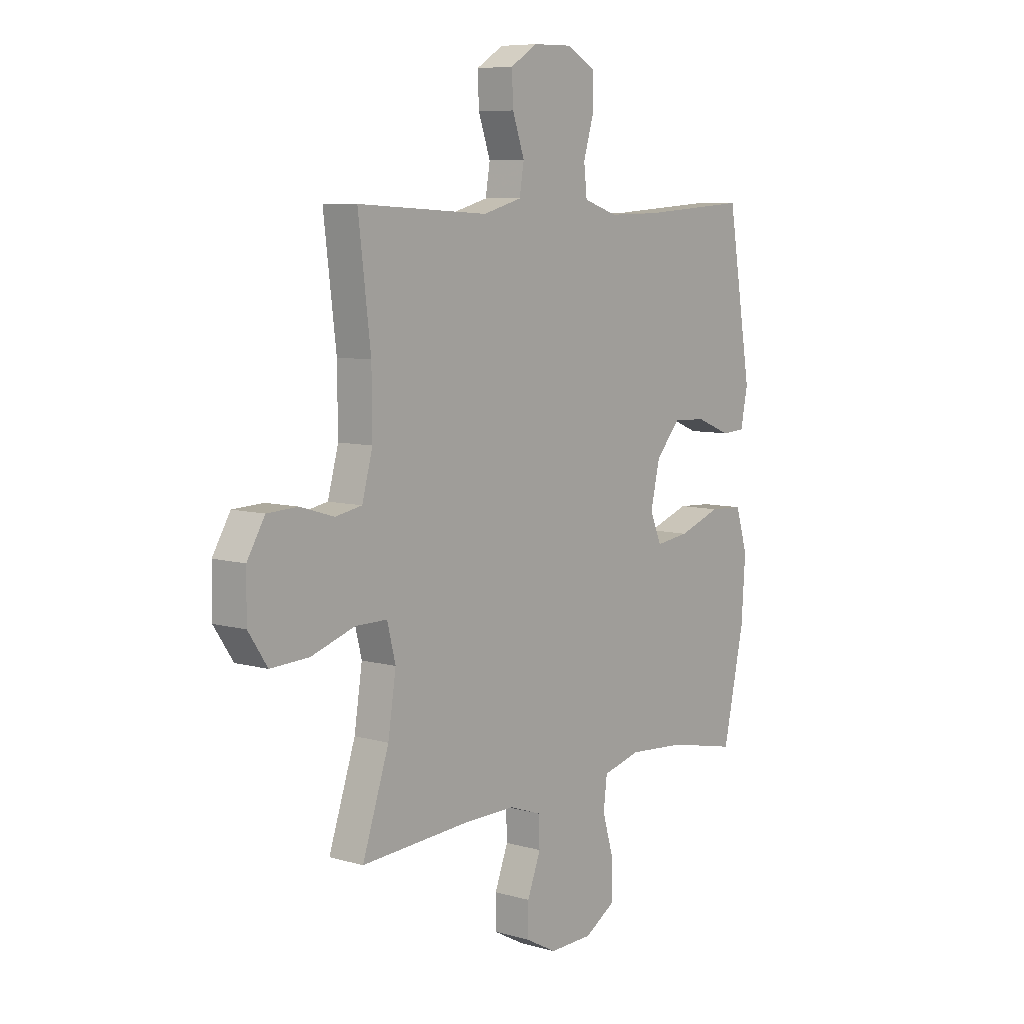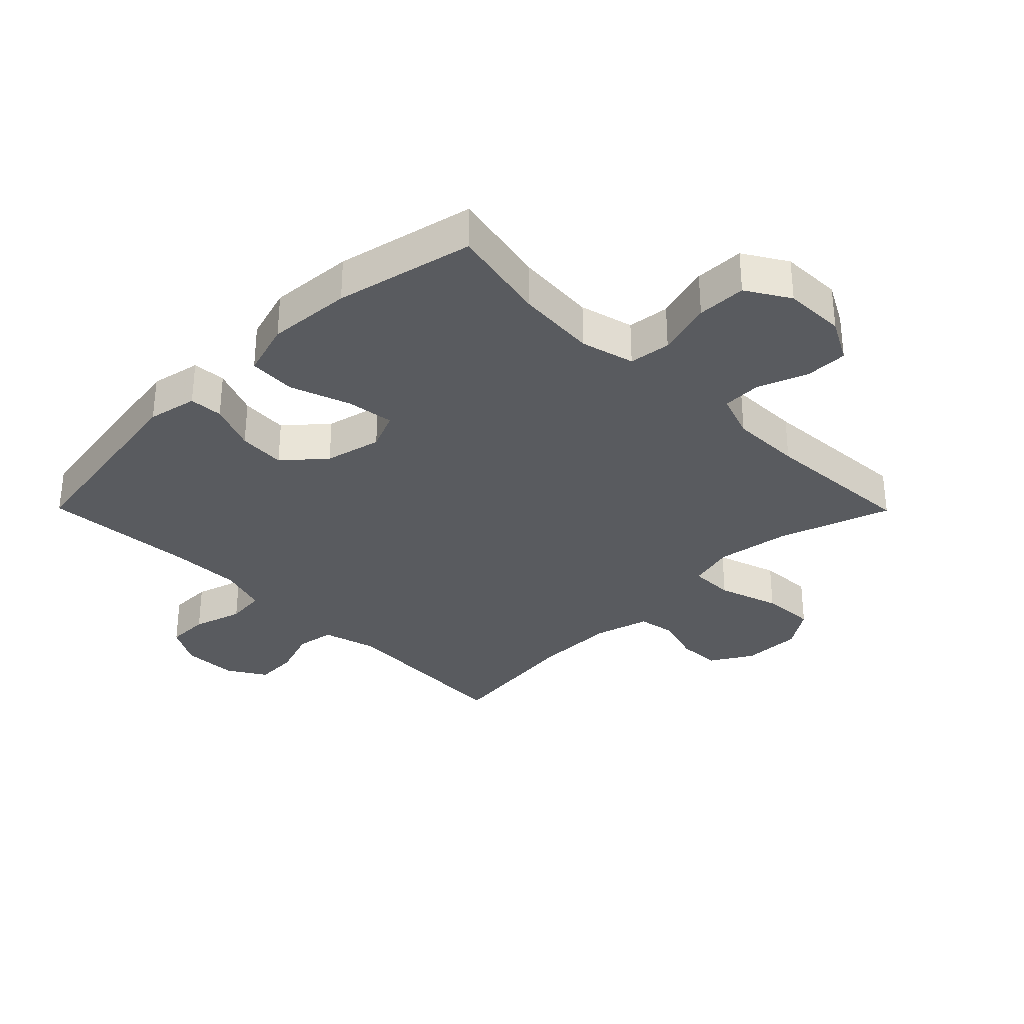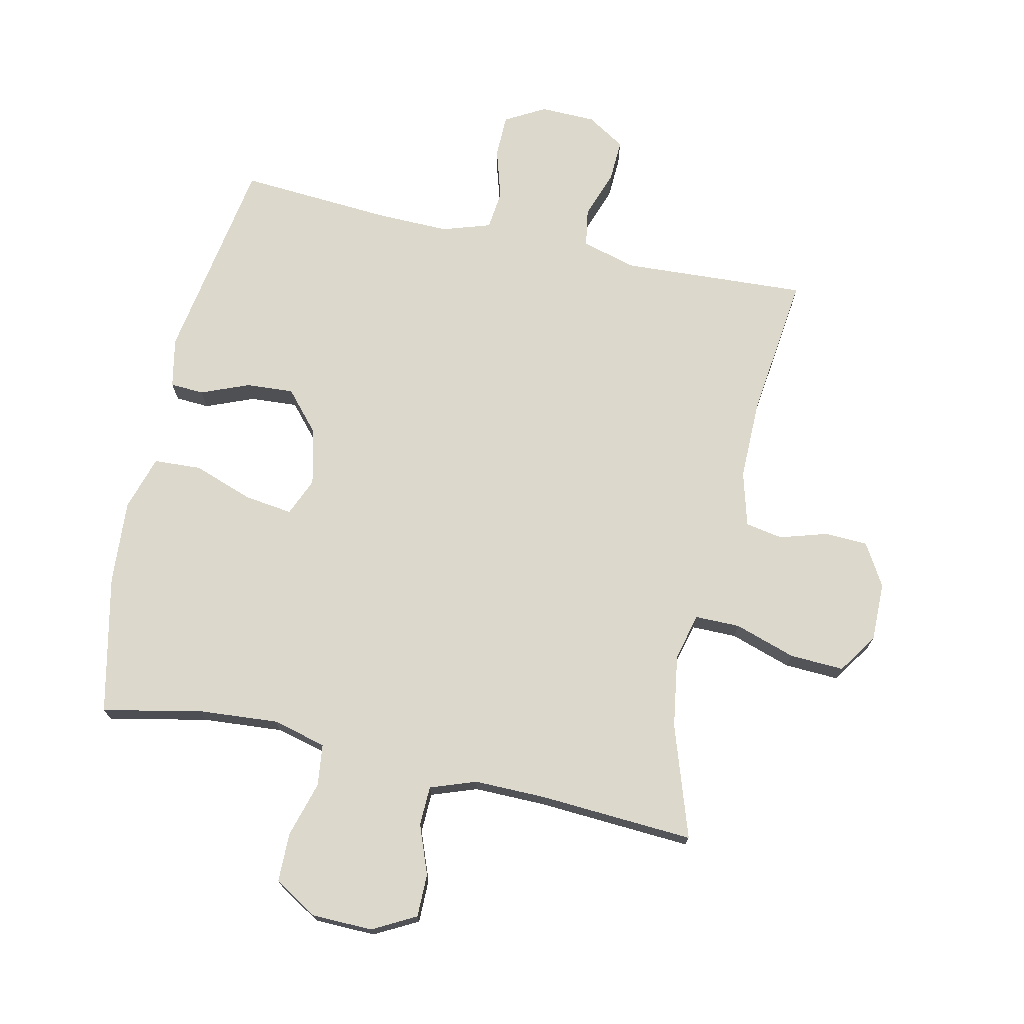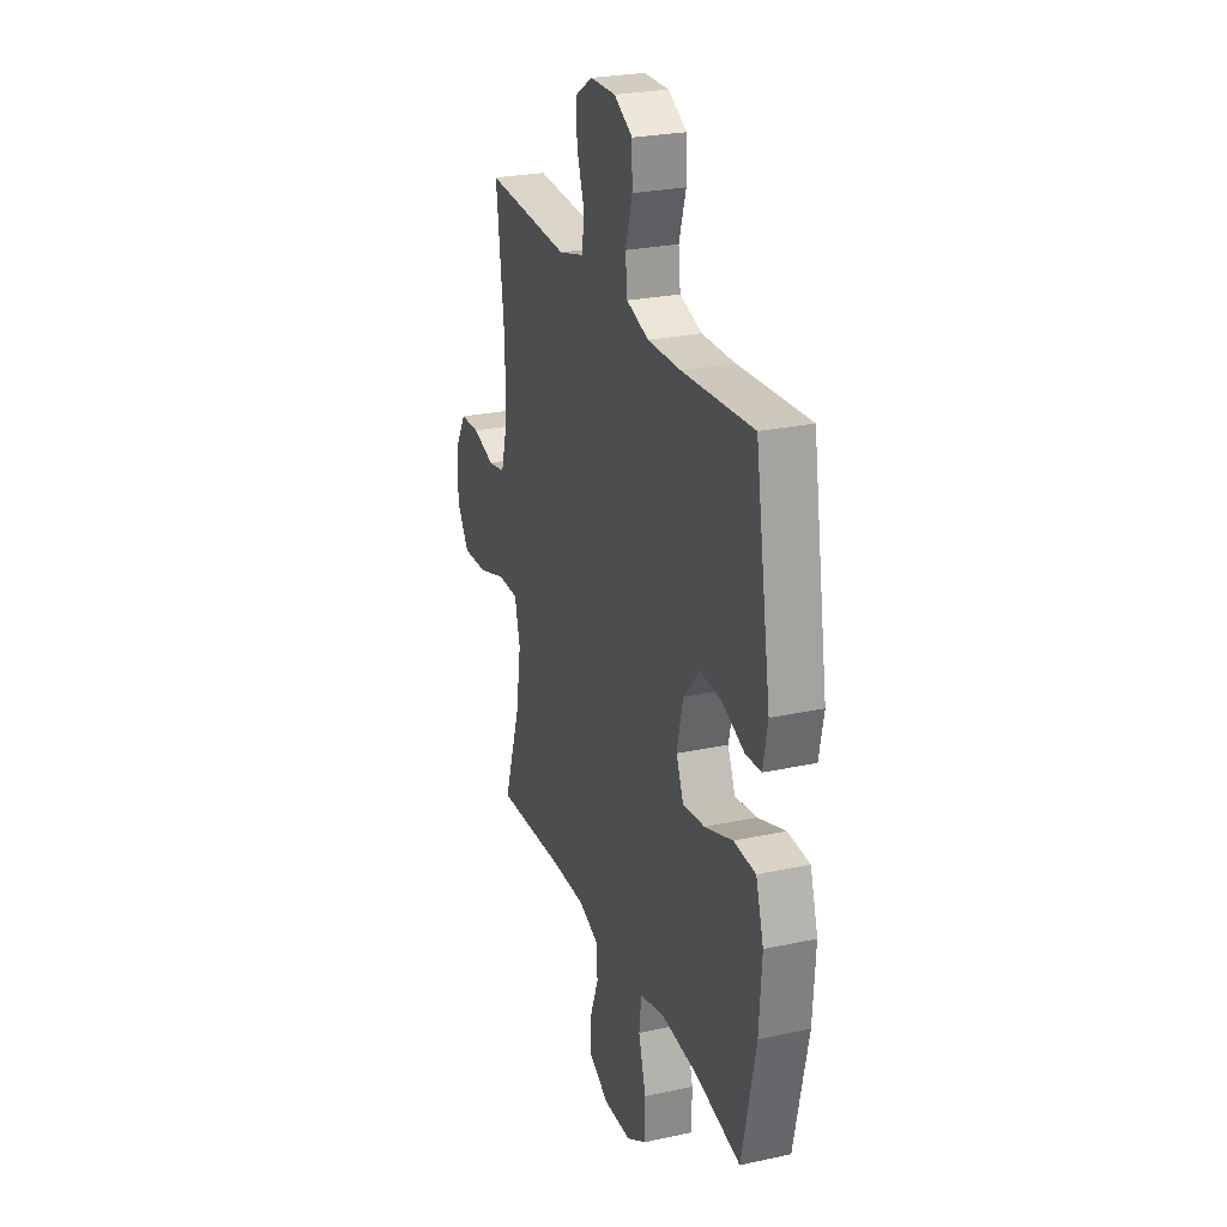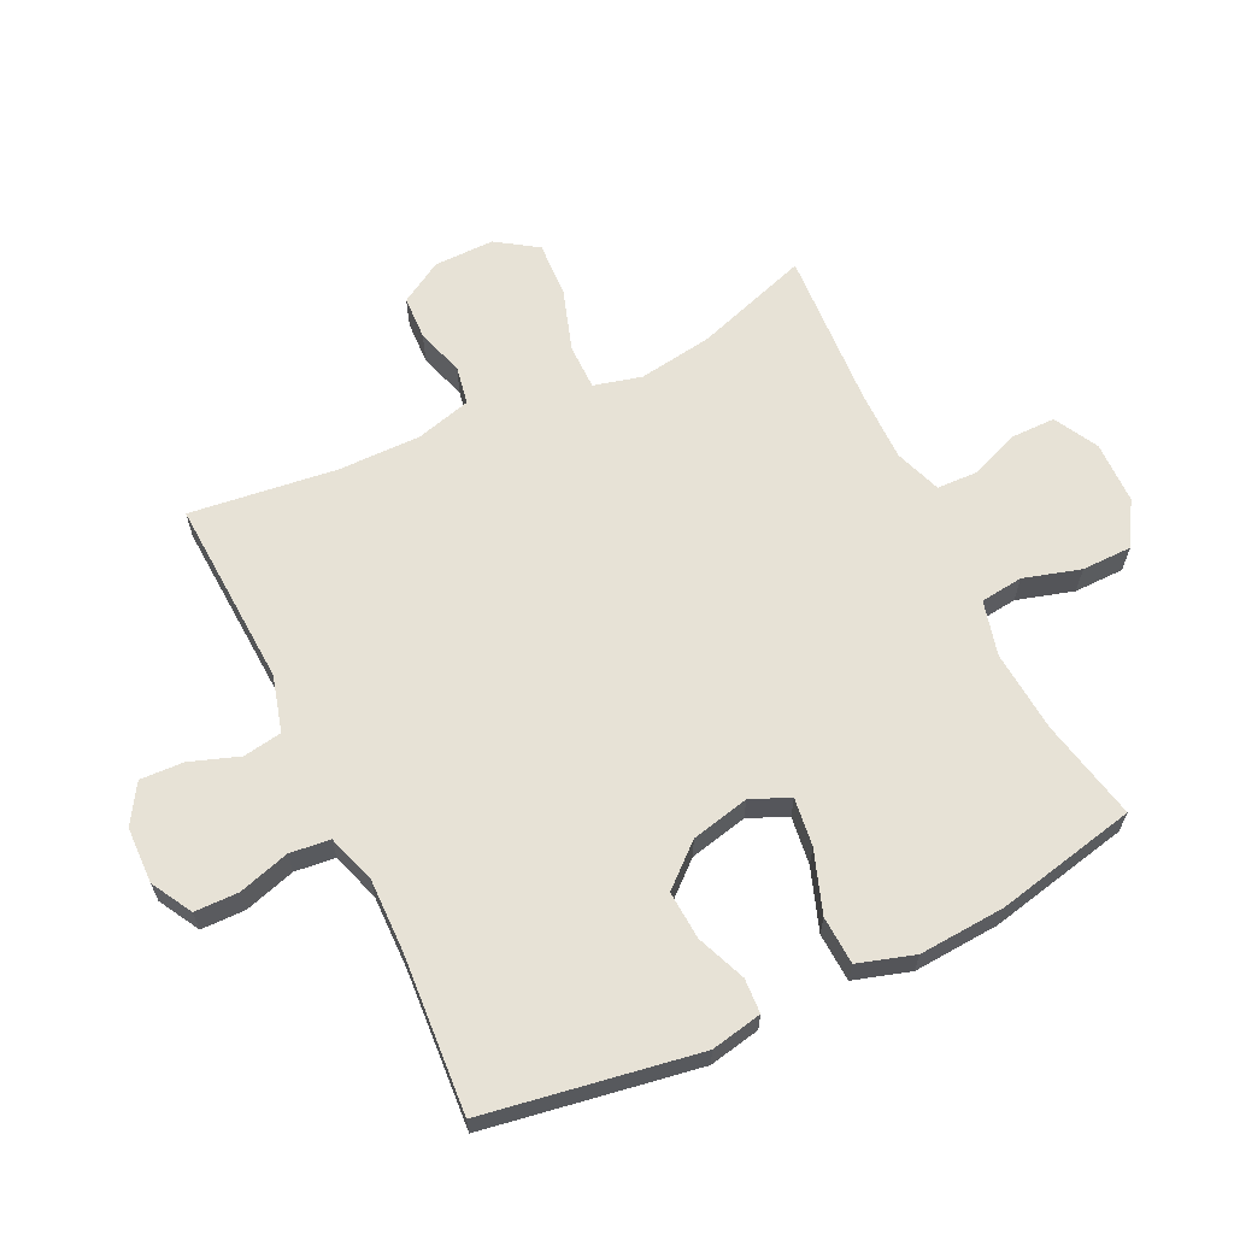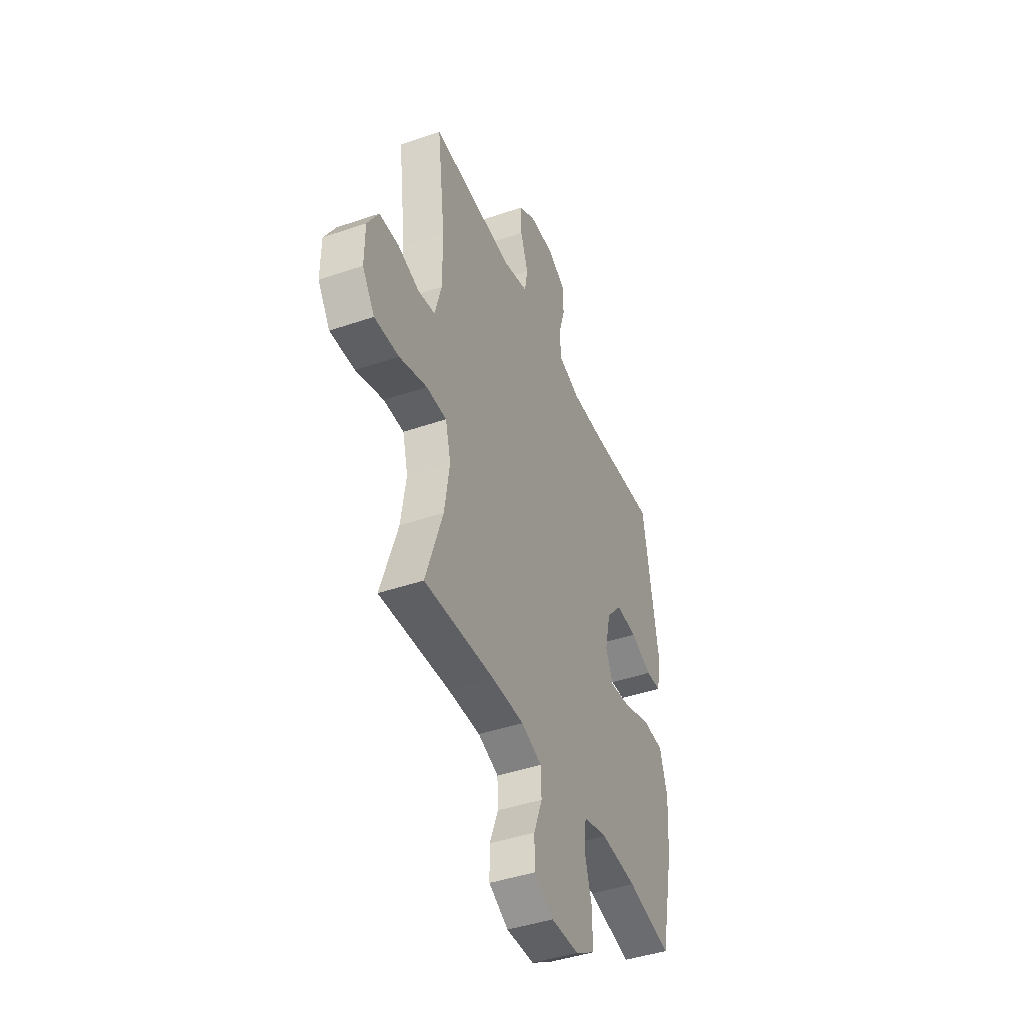
<metadata>
{"format":"obj","ext":"obj","renderer":"f3d","projection":"perspective","resolution":1024,"background":"white","views":[{"elev":7.6,"azim":-51.4,"up":"+Z"},{"elev":-32.3,"azim":134.7,"up":"+Y"},{"elev":72.7,"azim":-167.6,"up":"+Y"},{"elev":25.9,"azim":71.0,"up":"+Z"},{"elev":63.6,"azim":64.4,"up":"+Y"},{"elev":-43.3,"azim":-67.9,"up":"+Z"}]}
</metadata>
<code>
v -0.5 0.07 -0.5
v -0.44 0.07 -0.32
v -0.422 0.07 -0.203
v -0.441 0.07 -0.128
v -0.513 0.07 -0.128
v -0.611 0.07 -0.16
v -0.698 0.07 -0.164
v -0.741 0.07 -0.1
v -0.74 0.07 -0.005
v -0.7 0.07 0.062
v -0.631 0.07 0.065
v -0.555 0.07 0.042
v -0.495 0.07 0.053
v -0.471 0.07 0.141
v -0.472 0.07 0.27
v -0.5 0.07 0.5
v -0.204 0.07 0.484
v -0.116 0.07 0.508
v -0.106 0.07 0.569
v -0.133 0.07 0.646
v -0.136 0.07 0.714
v -0.075 0.07 0.752
v 0.014 0.07 0.754
v 0.078 0.07 0.718
v 0.079 0.07 0.649
v 0.055 0.07 0.569
v 0.062 0.07 0.506
v 0.139 0.07 0.481
v 0.254 0.07 0.483
v 0.5 0.07 0.5
v 0.555 0.07 0.168
v 0.539 0.07 0.088
v 0.485 0.07 0.085
v 0.408 0.07 0.116
v 0.332 0.07 0.121
v 0.276 0.07 0.057
v 0.255 0.07 -0.034
v 0.281 0.07 -0.095
v 0.357 0.07 -0.085
v 0.454 0.07 -0.051
v 0.53 0.07 -0.055
v 0.557 0.07 -0.143
v 0.548 0.07 -0.278
v 0.5 0.07 -0.5
v 0.342 0.07 -0.467
v 0.213 0.07 -0.457
v 0.127 0.07 -0.479
v 0.119 0.07 -0.546
v 0.145 0.07 -0.635
v 0.144 0.07 -0.714
v 0.075 0.07 -0.756
v -0.023 0.07 -0.758
v -0.092 0.07 -0.721
v -0.092 0.07 -0.652
v -0.062 0.07 -0.573
v -0.064 0.07 -0.51
v -0.137 0.07 -0.484
v -0.251 0.07 -0.485
v -0.5 0 -0.5
v -0.44 0 -0.32
v -0.422 0 -0.203
v -0.441 0 -0.128
v -0.513 0 -0.128
v -0.611 0 -0.16
v -0.698 0 -0.164
v -0.741 0 -0.1
v -0.74 0 -0.005
v -0.7 0 0.062
v -0.631 0 0.065
v -0.555 0 0.042
v -0.495 0 0.053
v -0.471 0 0.141
v -0.472 0 0.27
v -0.5 0 0.5
v -0.204 0 0.484
v -0.116 0 0.508
v -0.106 0 0.569
v -0.133 0 0.646
v -0.136 0 0.714
v -0.075 0 0.752
v 0.014 0 0.754
v 0.078 0 0.718
v 0.079 0 0.649
v 0.055 0 0.569
v 0.062 0 0.506
v 0.139 0 0.481
v 0.254 0 0.483
v 0.5 0 0.5
v 0.555 0 0.168
v 0.539 0 0.088
v 0.485 0 0.085
v 0.408 0 0.116
v 0.332 0 0.121
v 0.276 0 0.057
v 0.255 0 -0.034
v 0.281 0 -0.095
v 0.357 0 -0.085
v 0.454 0 -0.051
v 0.53 0 -0.055
v 0.557 0 -0.143
v 0.548 0 -0.278
v 0.5 0 -0.5
v 0.342 0 -0.467
v 0.213 0 -0.457
v 0.127 0 -0.479
v 0.119 0 -0.546
v 0.145 0 -0.635
v 0.144 0 -0.714
v 0.075 0 -0.756
v -0.023 0 -0.758
v -0.092 0 -0.721
v -0.092 0 -0.652
v -0.062 0 -0.573
v -0.064 0 -0.51
v -0.137 0 -0.484
v -0.251 0 -0.485
f 52 53 54 55
f 52 55 56
f 51 52 56
f 48 49 50 51
f 47 48 51 56
f 46 47 56 57
f 42 43 44 45
f 42 45 46
f 39 40 41 42
f 38 39 42 46
f 37 38 46 57
f 31 32 33 34
f 29 30 31 34
f 28 29 34 35
f 27 28 35 36
f 23 24 25 26
f 23 26 27
f 22 23 27
f 19 20 21 22
f 18 19 22 27
f 17 18 27 36
f 15 16 17 36
f 9 10 11 12
f 9 12 13
f 8 9 13
f 5 6 7 8
f 4 5 8 13
f 58 1 2
f 58 2 3
f 57 58 3 4
f 14 15 36 37
f 14 37 57
f 4 13 14 57
f 113 112 111 110
f 114 113 110
f 114 110 109
f 109 108 107 106
f 114 109 106 105
f 115 114 105 104
f 103 102 101 100
f 104 103 100
f 100 99 98 97
f 104 100 97 96
f 115 104 96 95
f 92 91 90 89
f 92 89 88 87
f 93 92 87 86
f 94 93 86 85
f 84 83 82 81
f 85 84 81
f 85 81 80
f 80 79 78 77
f 85 80 77 76
f 94 85 76 75
f 94 75 74 73
f 70 69 68 67
f 71 70 67
f 71 67 66
f 66 65 64 63
f 71 66 63 62
f 60 59 116
f 61 60 116
f 62 61 116 115
f 95 94 73 72
f 115 95 72
f 115 72 71 62
f 1 59 60 2
f 2 60 61 3
f 3 61 62 4
f 4 62 63 5
f 5 63 64 6
f 6 64 65 7
f 7 65 66 8
f 8 66 67 9
f 9 67 68 10
f 10 68 69 11
f 11 69 70 12
f 12 70 71 13
f 13 71 72 14
f 14 72 73 15
f 15 73 74 16
f 16 74 75 17
f 17 75 76 18
f 18 76 77 19
f 19 77 78 20
f 20 78 79 21
f 21 79 80 22
f 22 80 81 23
f 23 81 82 24
f 24 82 83 25
f 25 83 84 26
f 26 84 85 27
f 27 85 86 28
f 28 86 87 29
f 29 87 88 30
f 30 88 89 31
f 31 89 90 32
f 32 90 91 33
f 33 91 92 34
f 34 92 93 35
f 35 93 94 36
f 36 94 95 37
f 37 95 96 38
f 38 96 97 39
f 39 97 98 40
f 40 98 99 41
f 41 99 100 42
f 42 100 101 43
f 43 101 102 44
f 44 102 103 45
f 45 103 104 46
f 46 104 105 47
f 47 105 106 48
f 48 106 107 49
f 49 107 108 50
f 50 108 109 51
f 51 109 110 52
f 52 110 111 53
f 53 111 112 54
f 54 112 113 55
f 55 113 114 56
f 56 114 115 57
f 57 115 116 58
f 58 116 59 1

</code>
